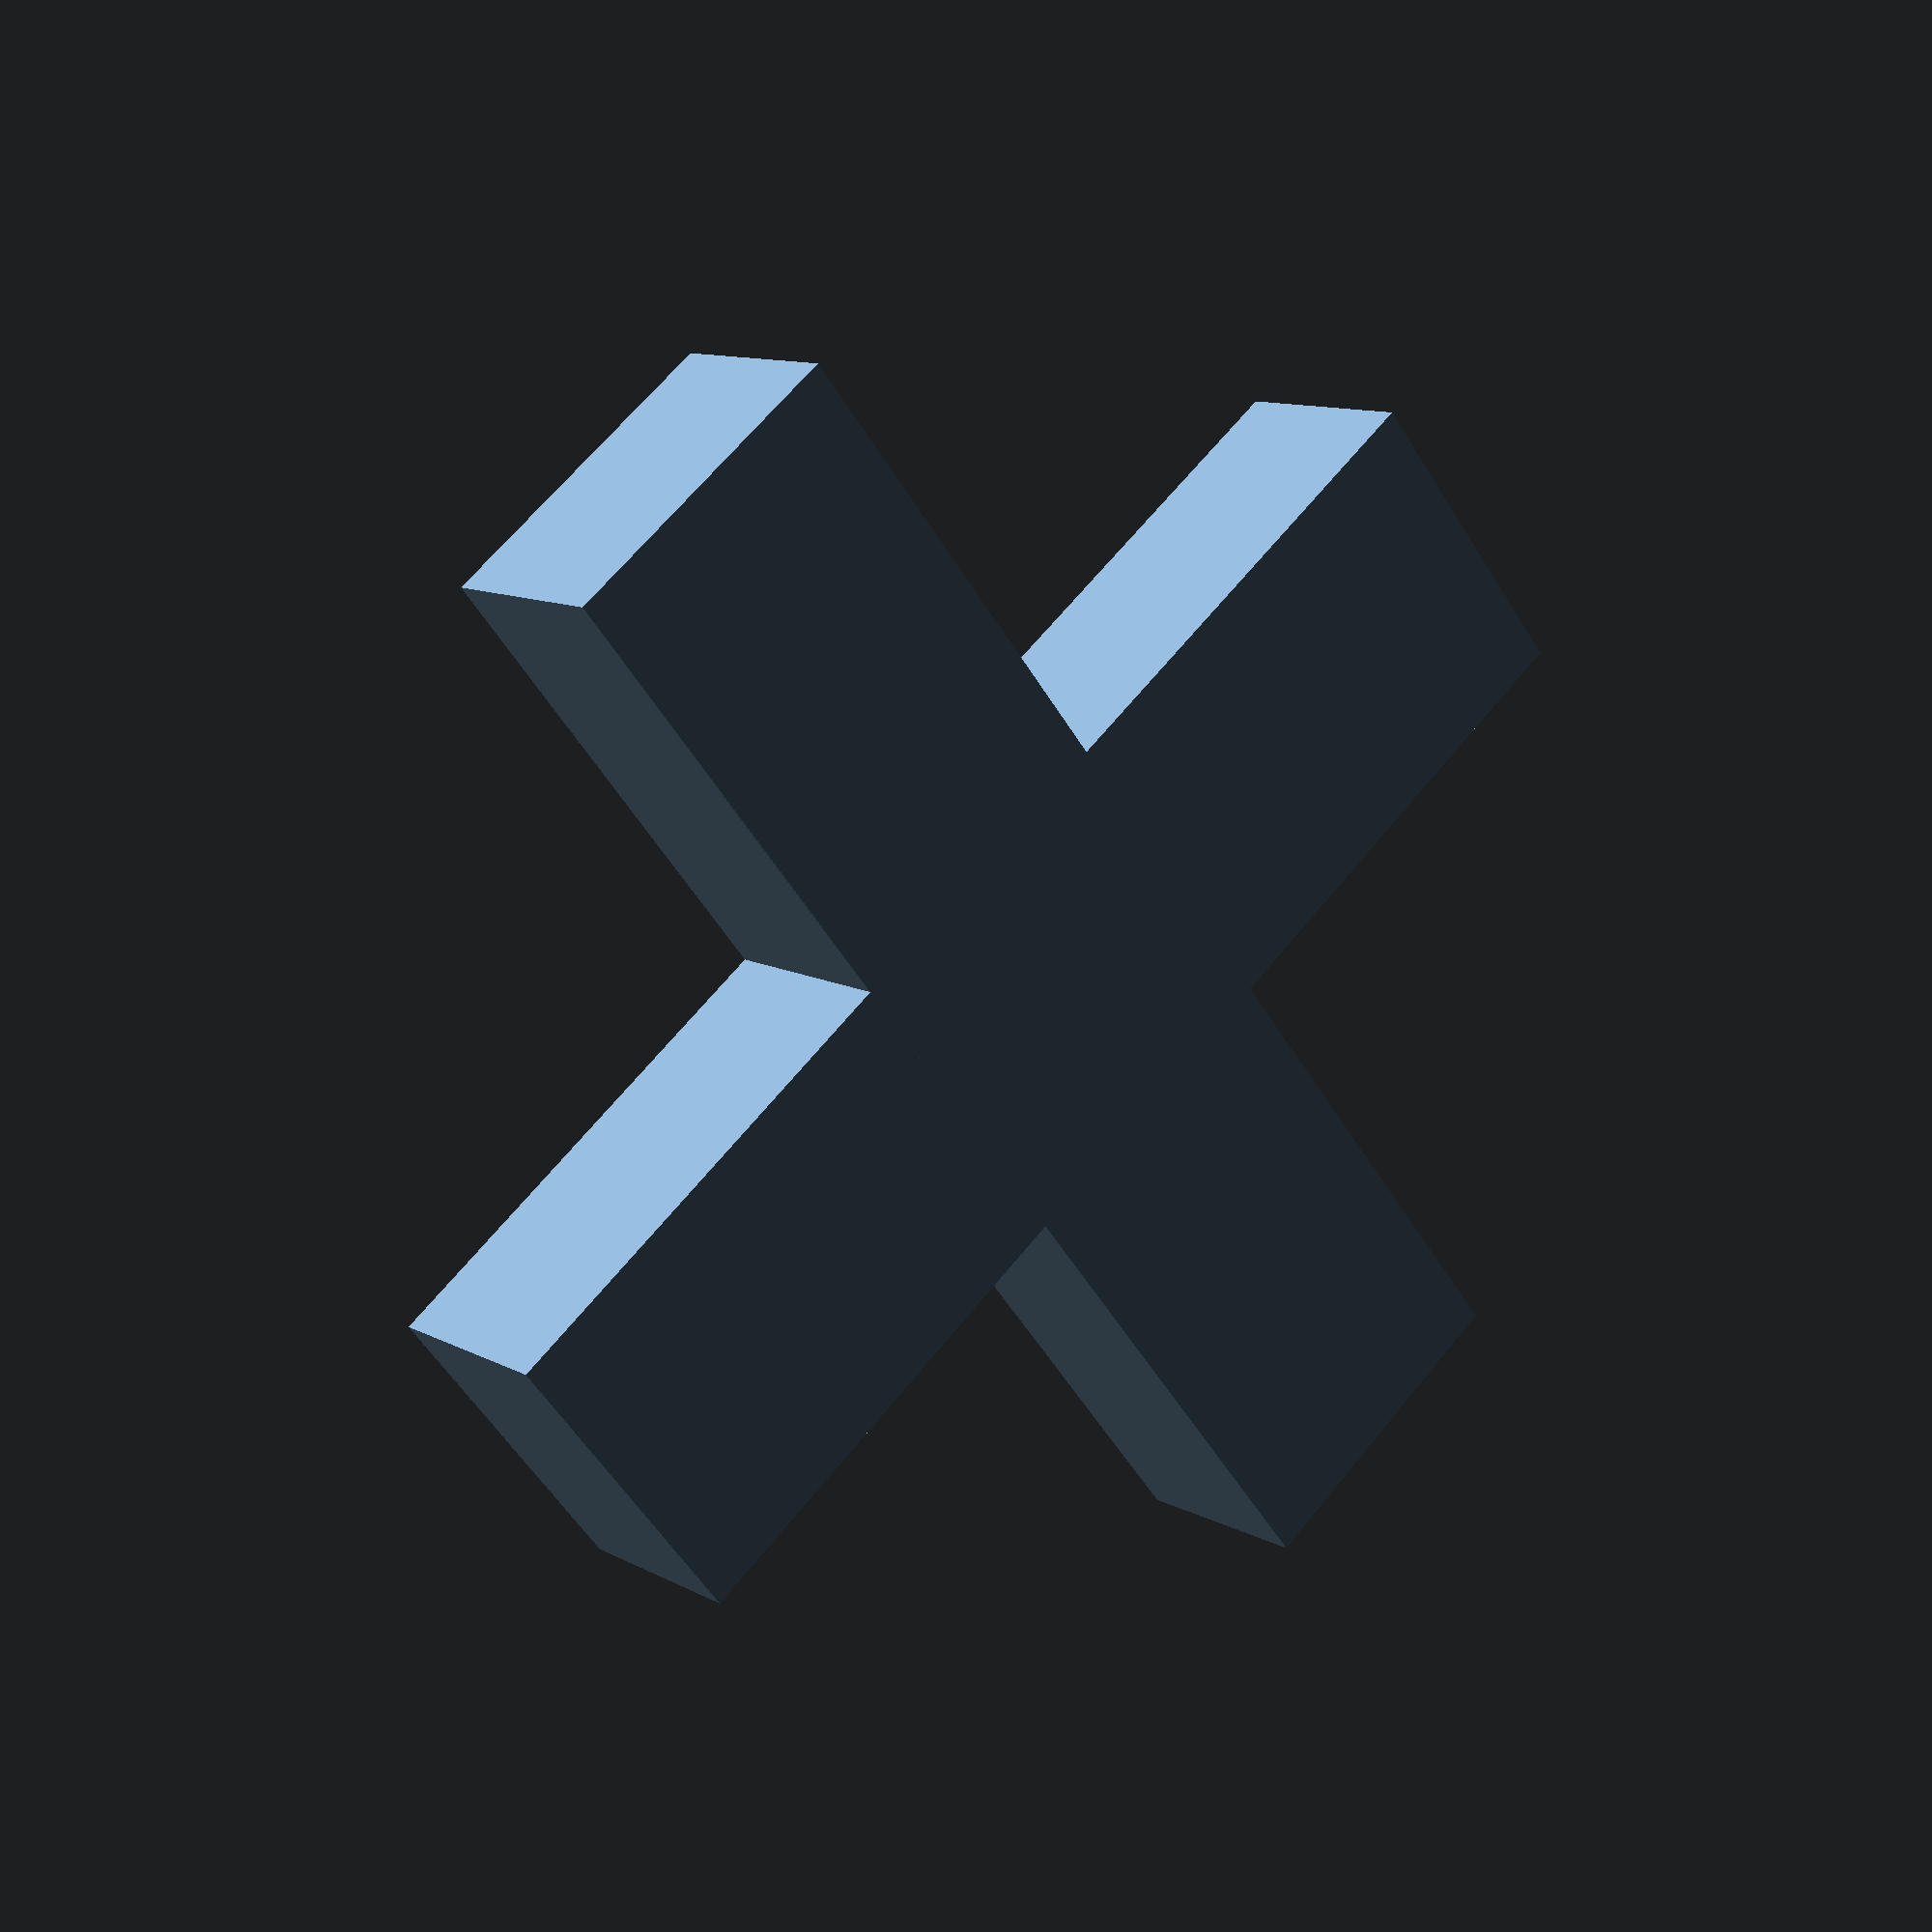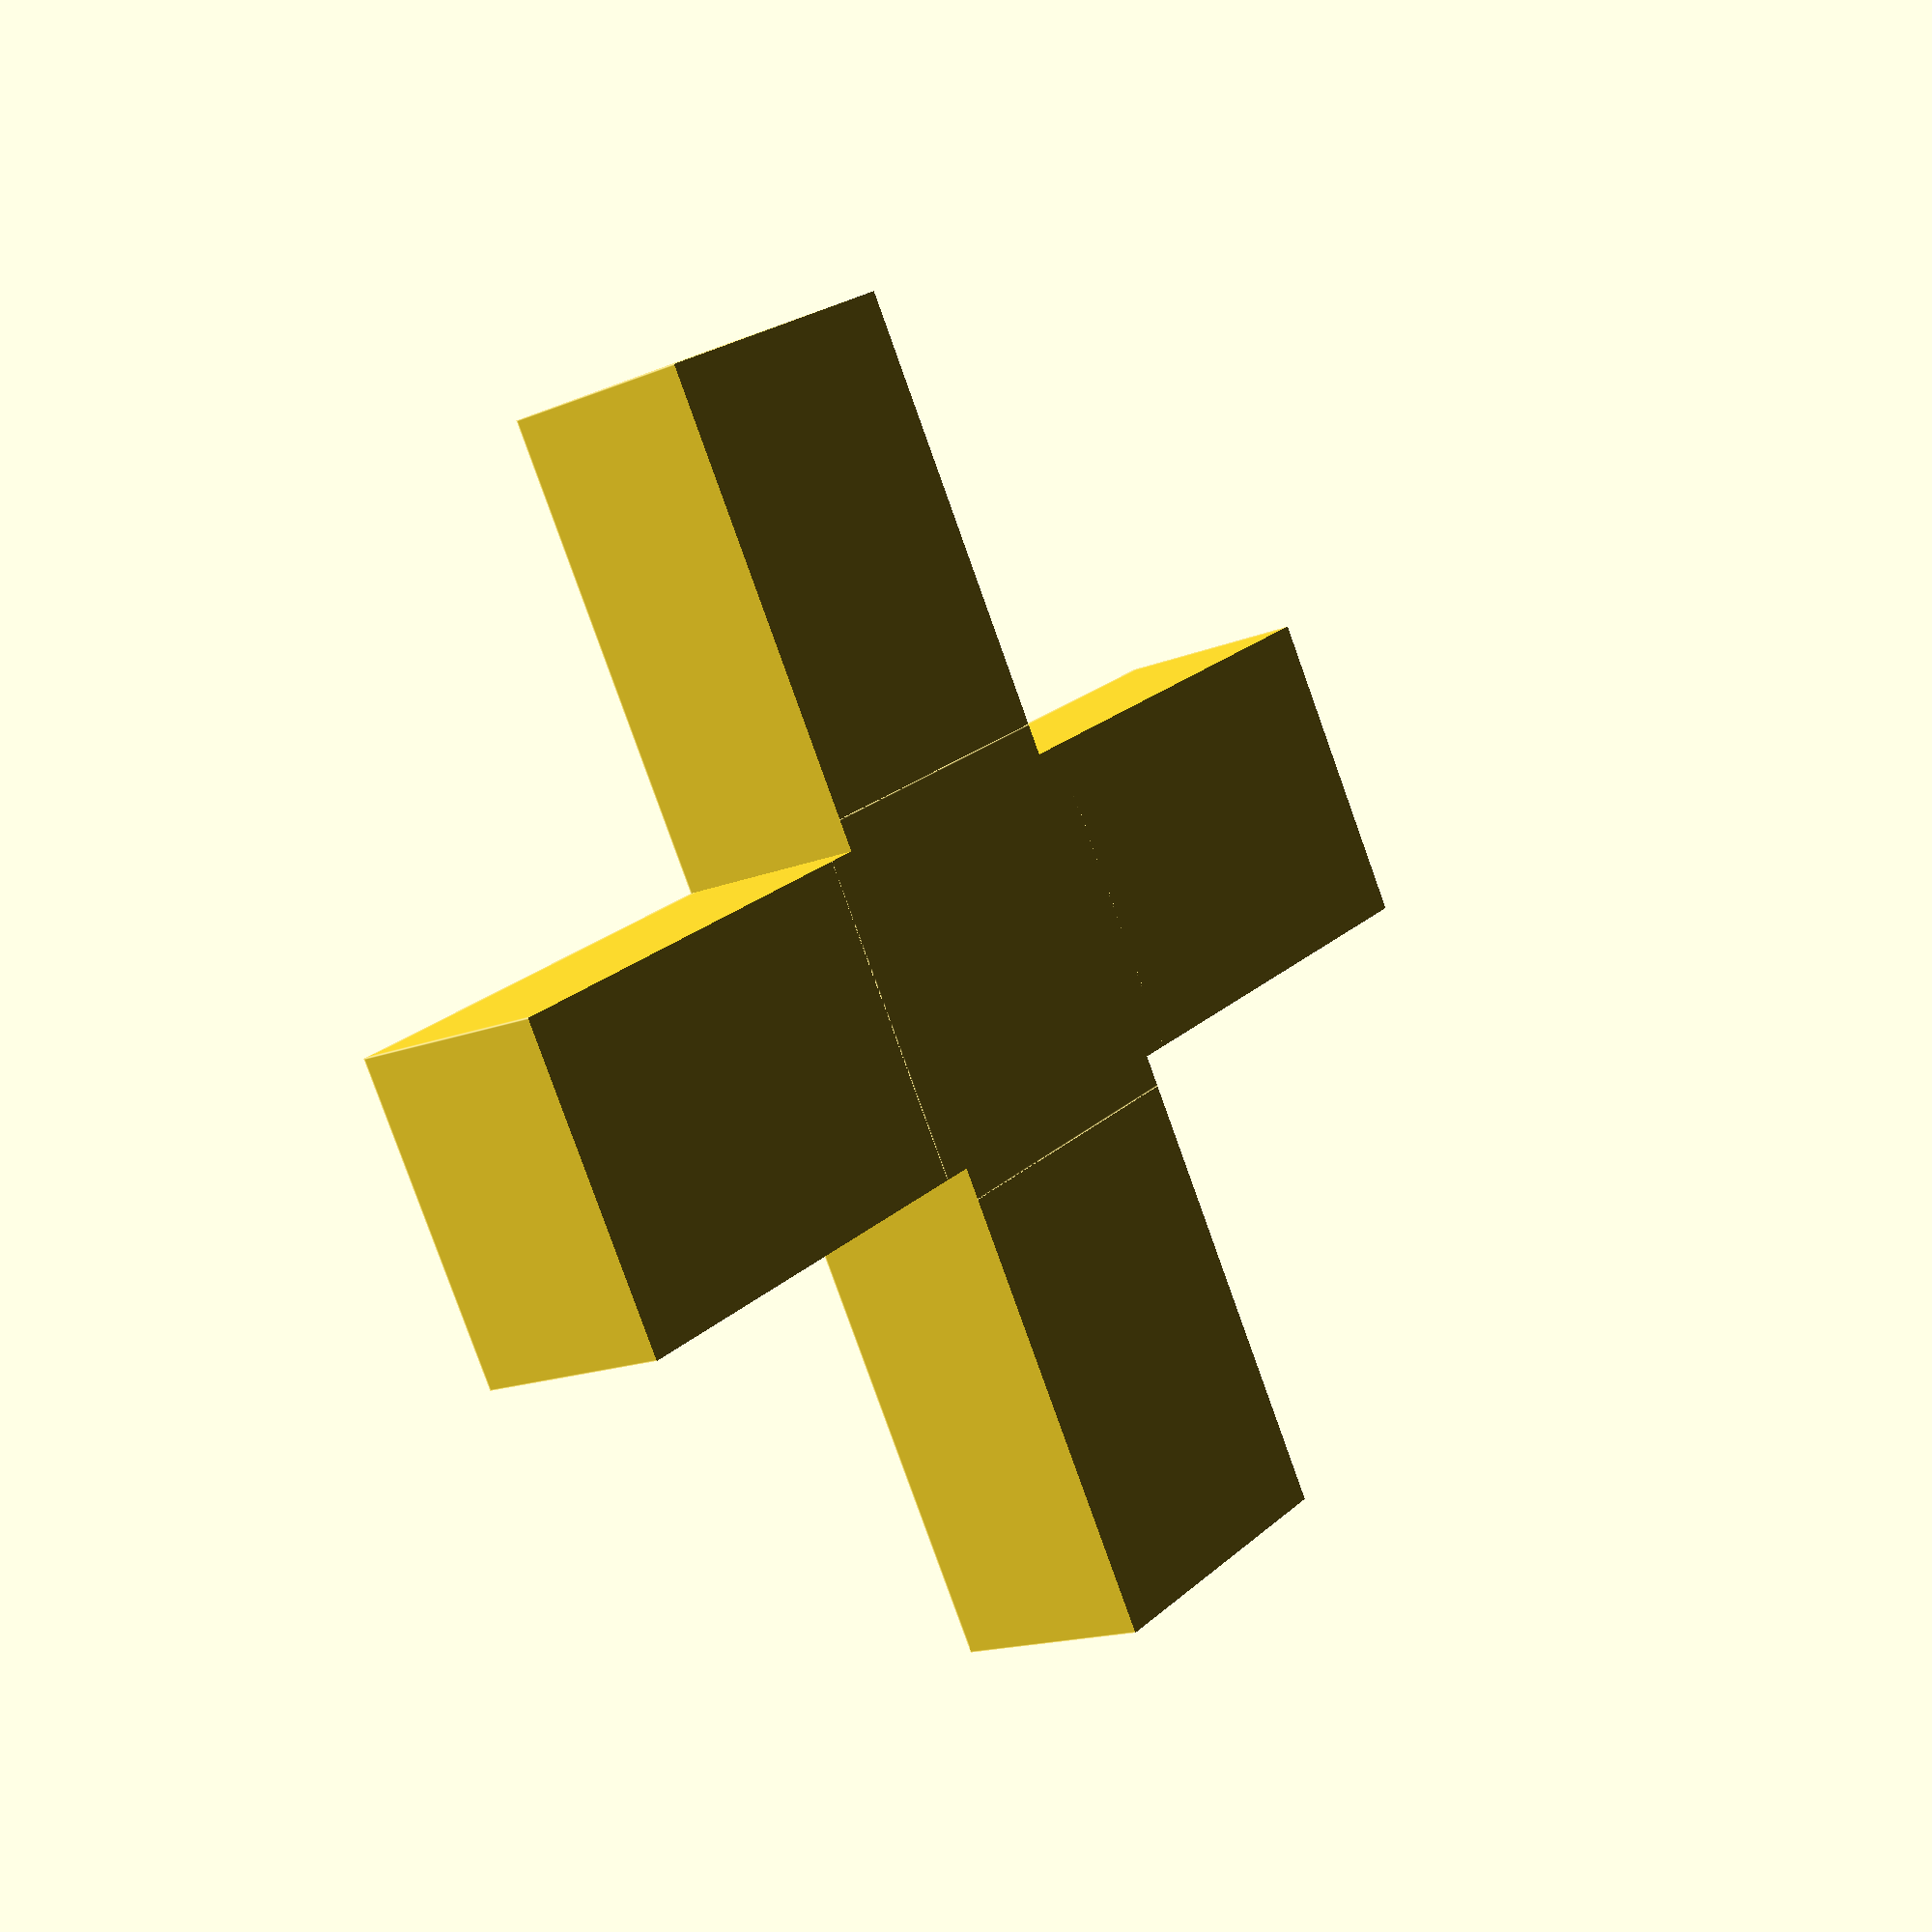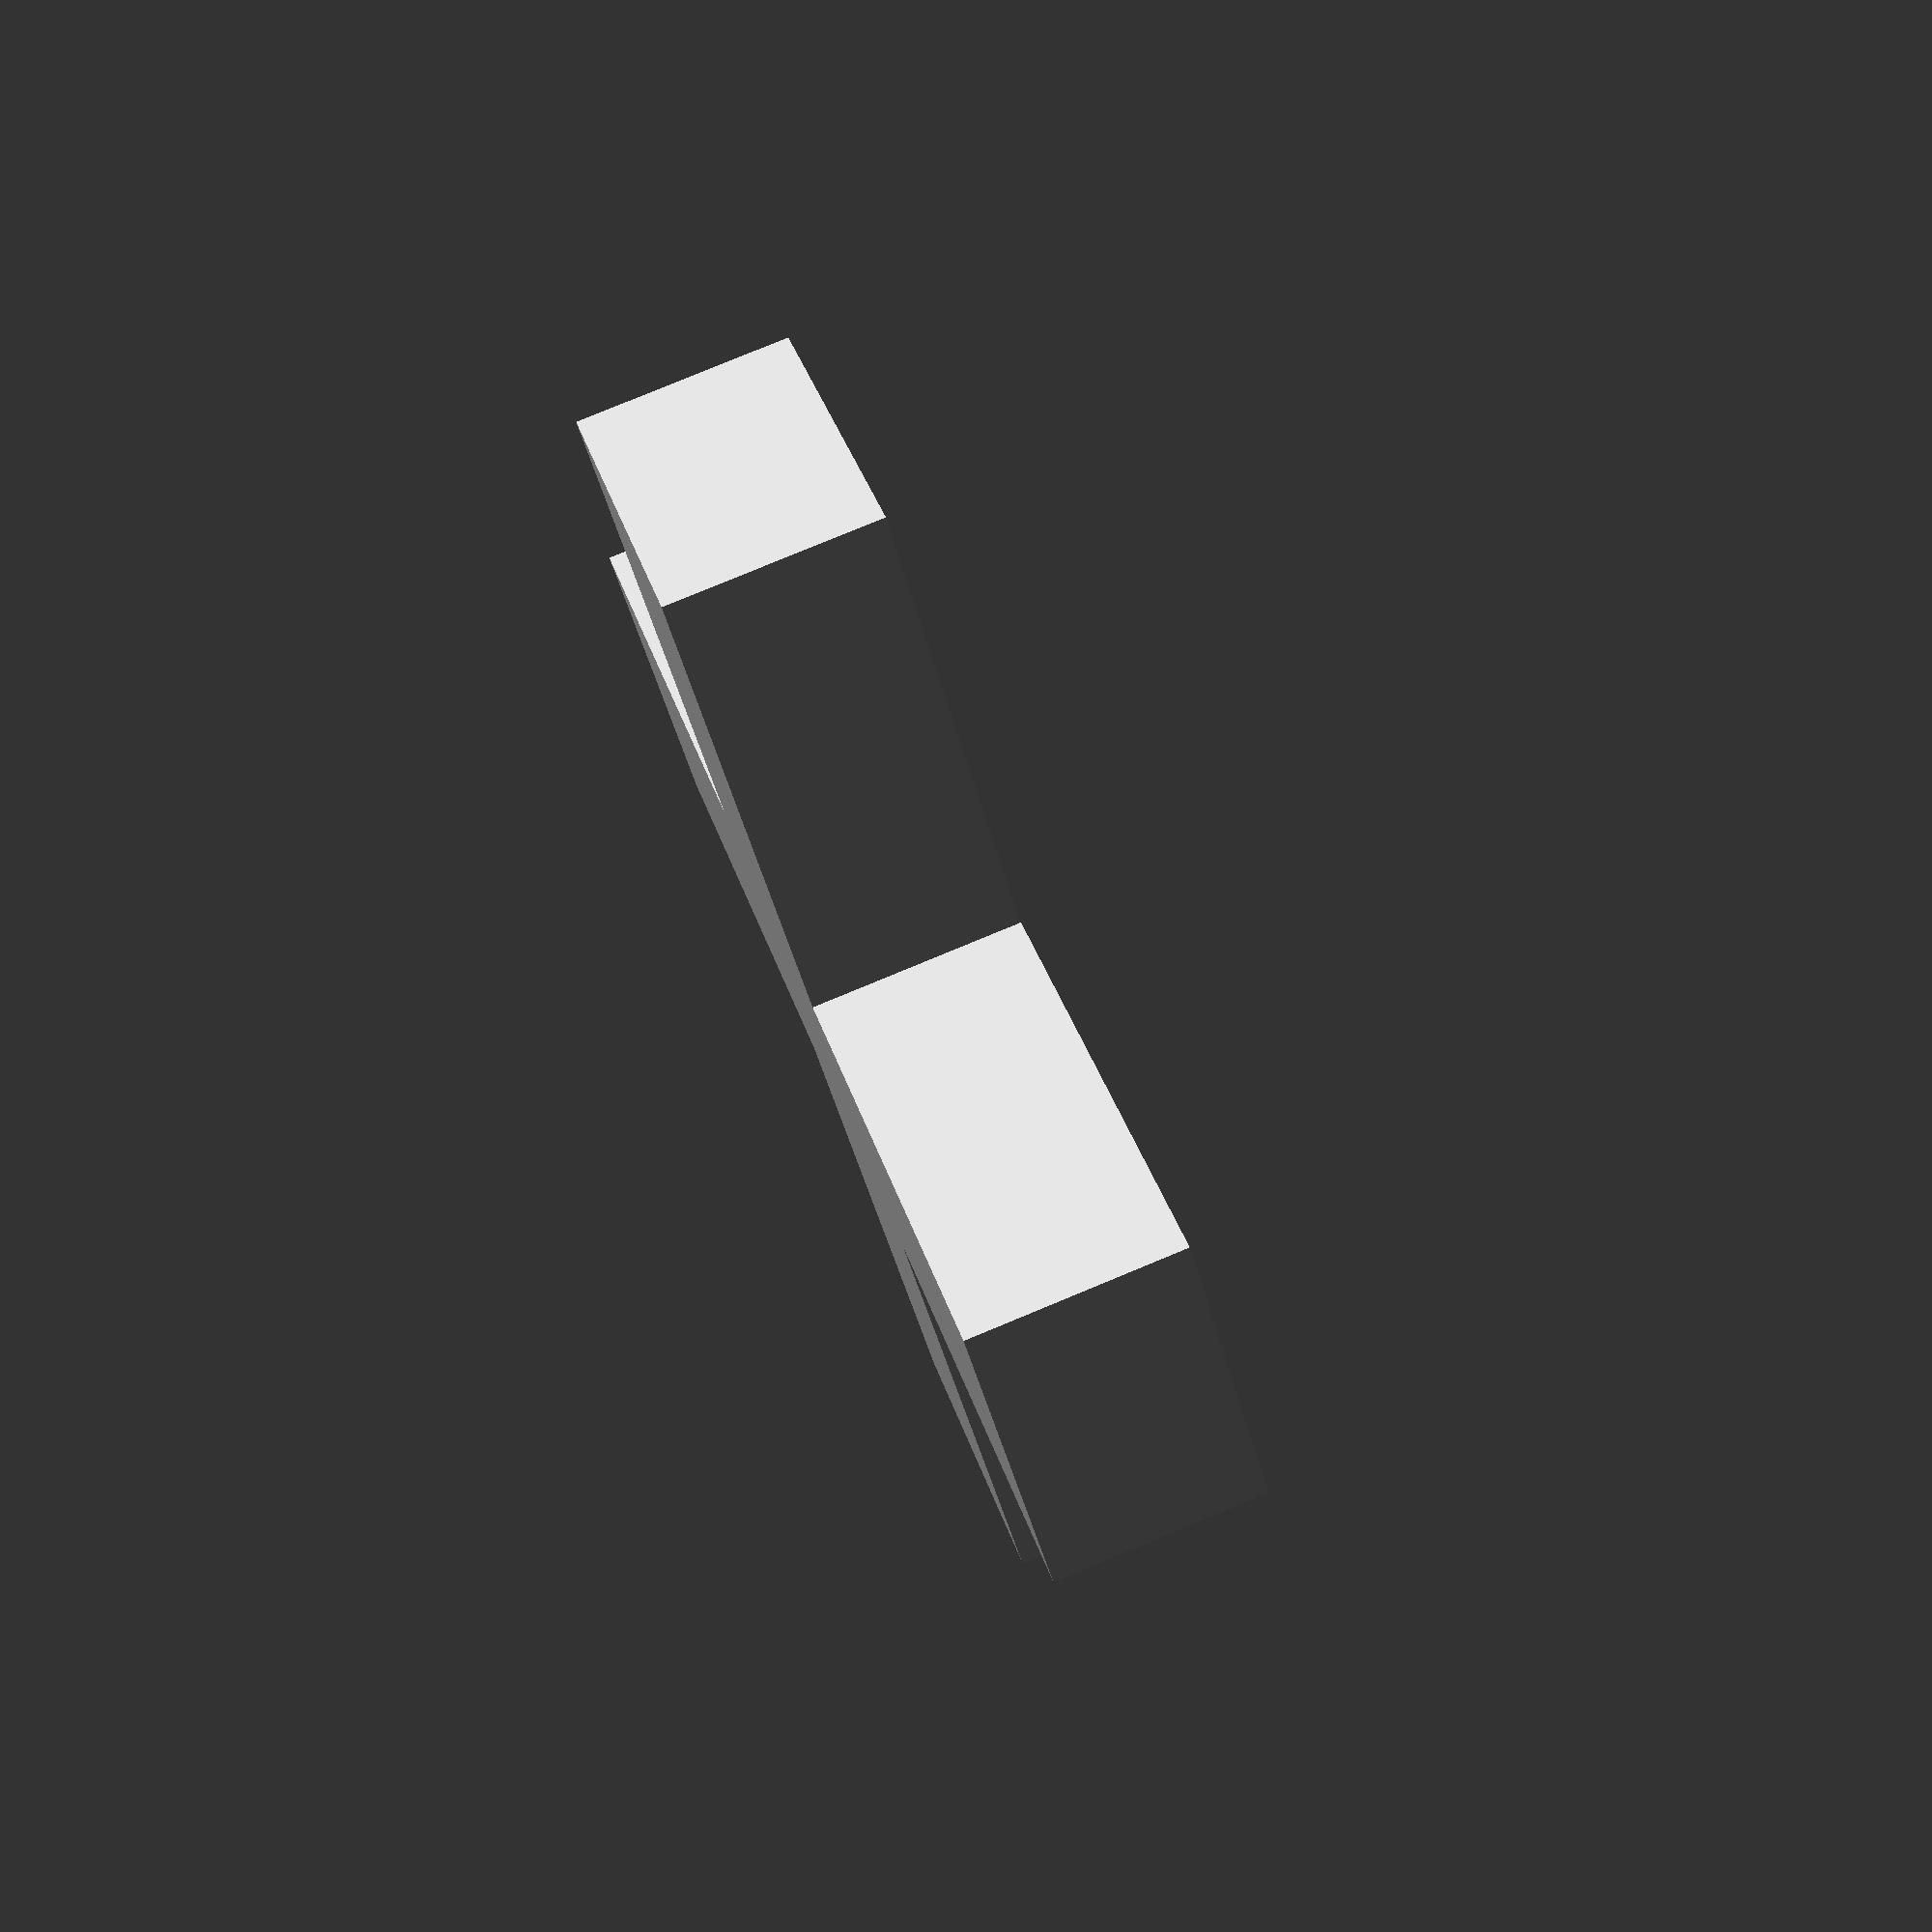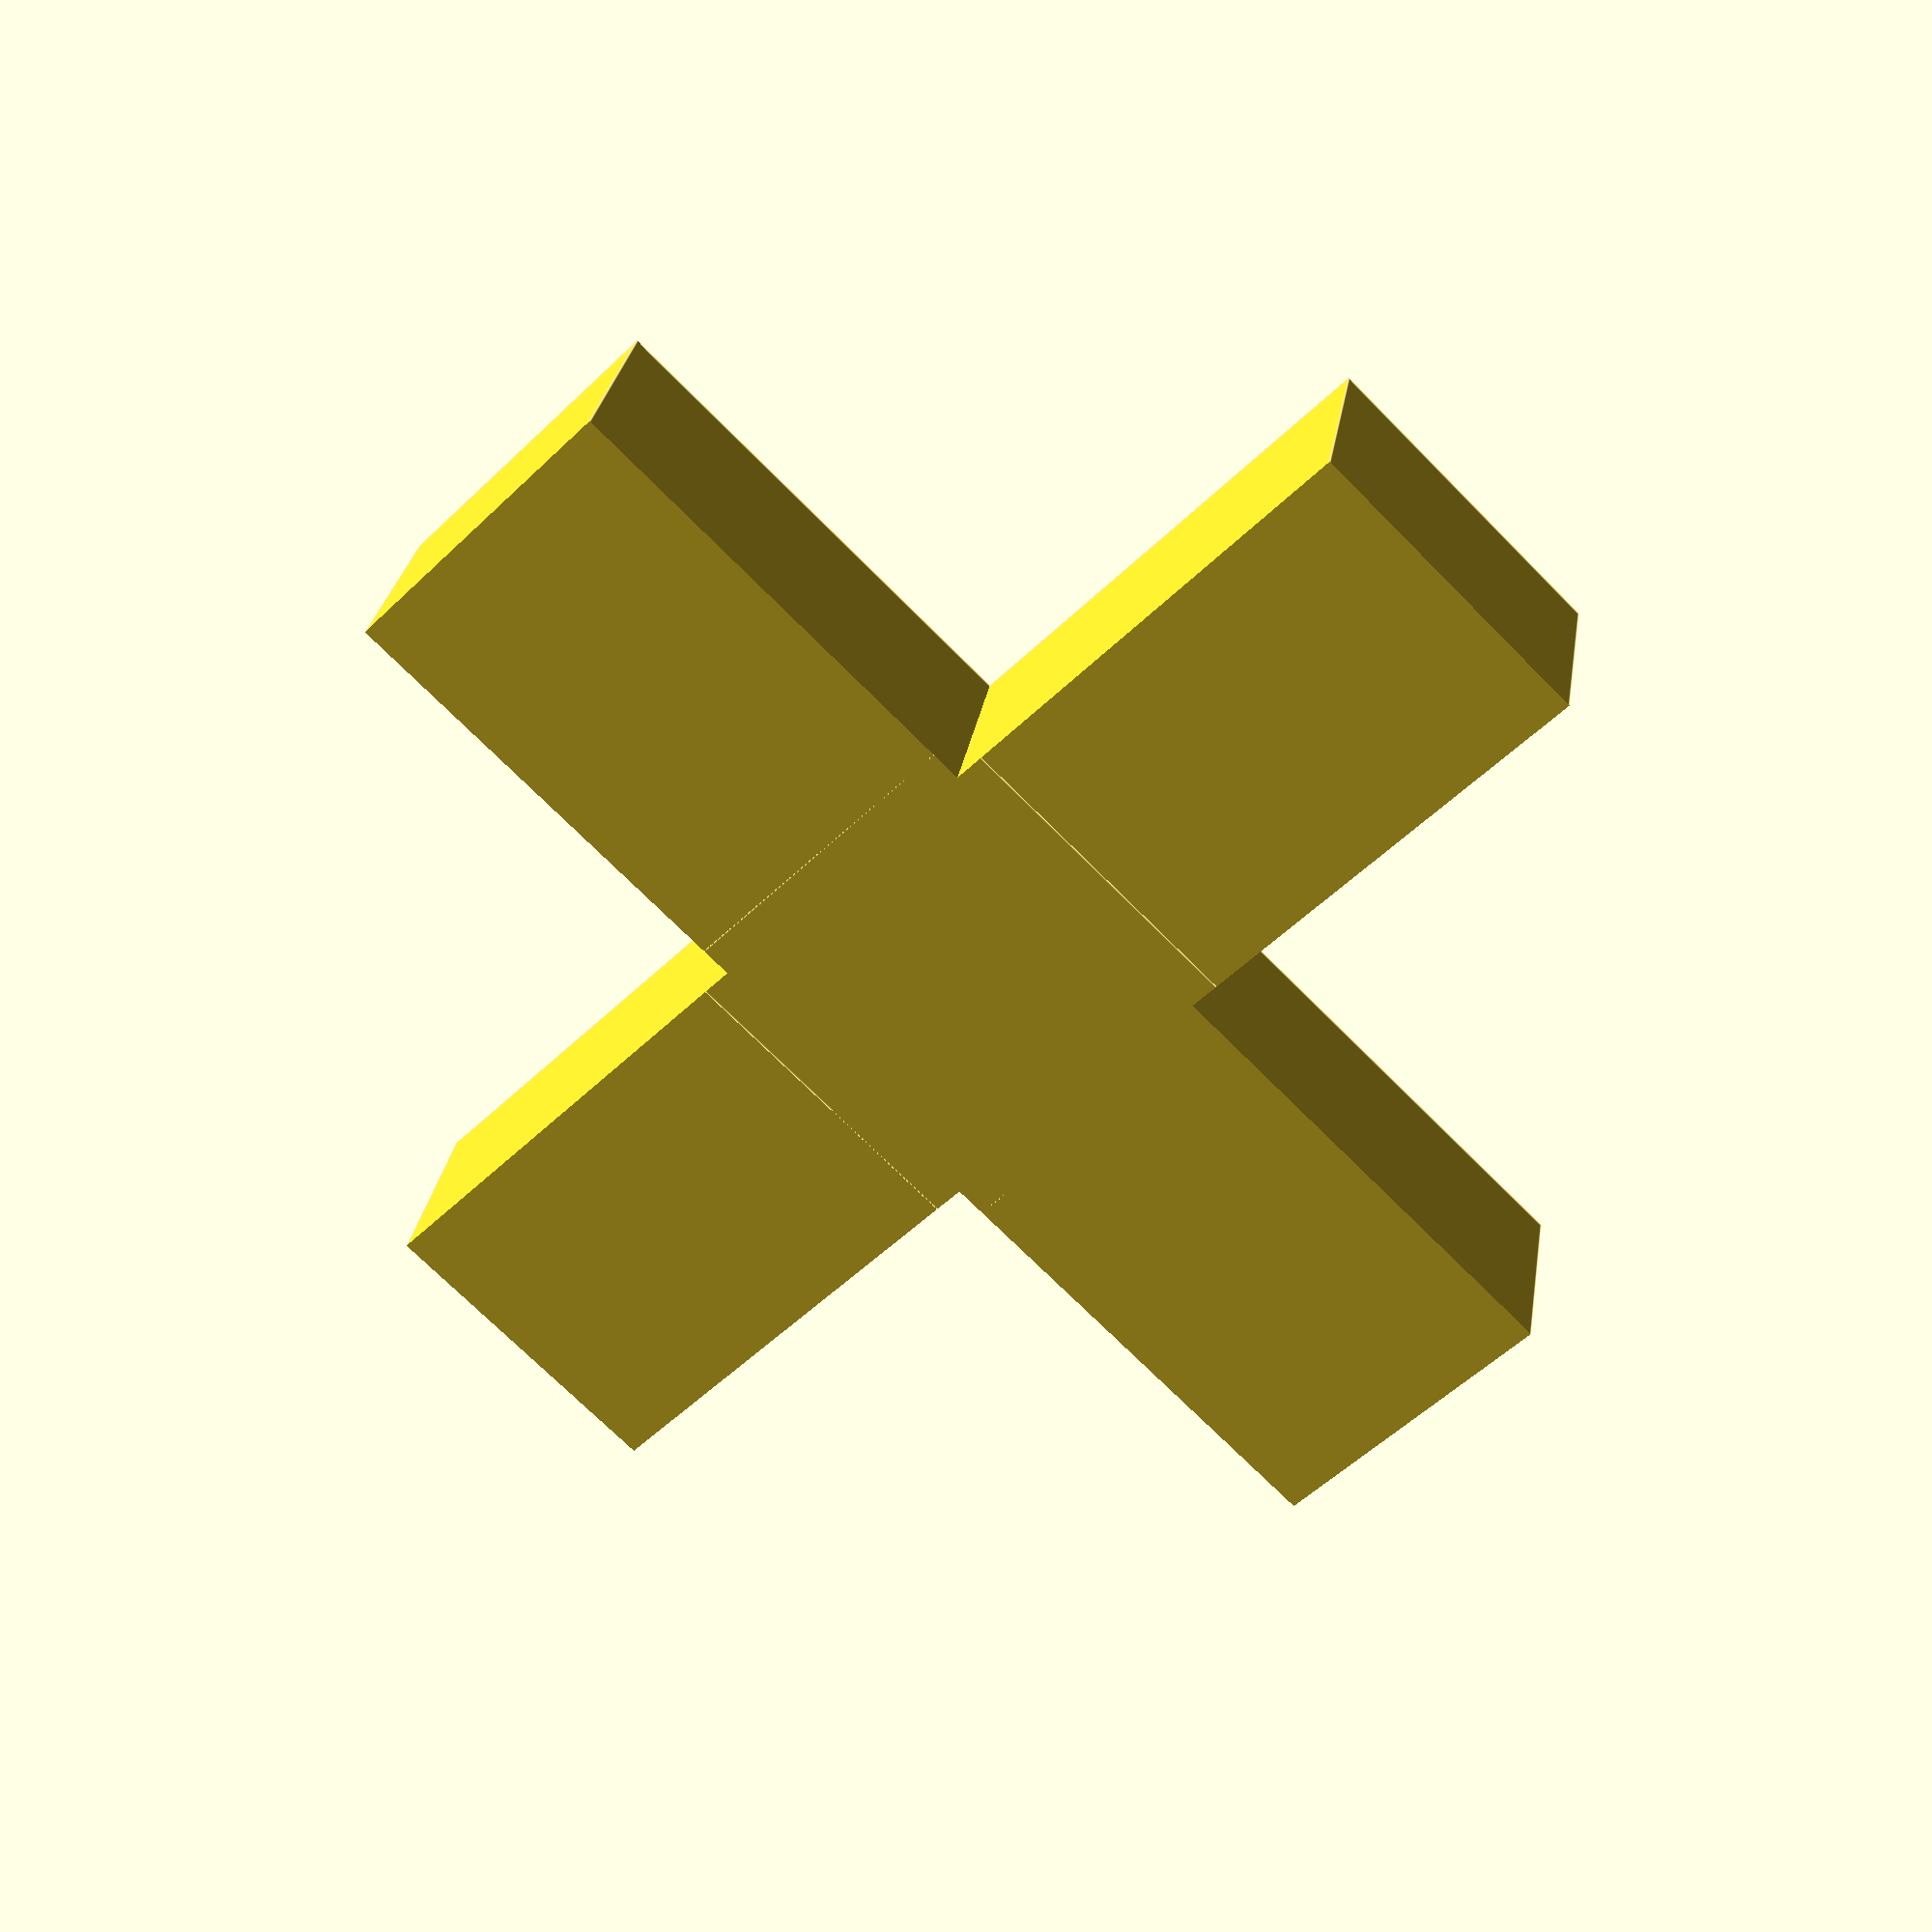
<openscad>
// maze parts

outer_size = 1.0;
cut_size = outer_size * 0.5;
inner_size = outer_size * 1.0;
core_size = outer_size / 1.015;
path_size = outer_size * 0.25;
inner_path_size = path_size * 0.75;
fudge = 0.05 * outer_size;
inner_intersection_size = 0.0;
quarter_slice_size = 0.35;

module pathway(direction) {
    intersection() {
        if (direction == 5) {
            translate([-cut_size*inner_intersection_size,0,0]) {
                cube(size=[inner_size, path_size, inner_size], center=true);
            }
        }

        if (direction == 6) {
            translate([cut_size*inner_intersection_size,0,0]) {
                cube(size=[inner_size, path_size, inner_size], center=true);
            }
        }

        if (direction == 7) {
            translate([0,-cut_size*inner_intersection_size,0]) {
                cube(size=[path_size, inner_size, inner_size], center=true);
            }
        }

        if (direction == 8) {
            translate([0,cut_size*inner_intersection_size,0]) {
                cube(size=[path_size, inner_size, inner_size], center=true);
            }
        }

        if (direction == 9) {
            cube(size=[path_size, inner_size, inner_size], center=true);
        }

        if (direction == 10) {
            cube(size=[inner_size, path_size, inner_size], center=true);
        }

        if (direction == 11) {
            union() {
                translate([cut_size*inner_intersection_size,0,0]) {
                    cube(size=[inner_size, path_size, inner_size], center=true);
                }

                translate([0,-cut_size*inner_intersection_size,0]) {
                    cube(size=[path_size, inner_size, inner_size], center=true);
                }
            }
        }
        
        if (direction == 12) {
            union() {
                translate([cut_size*inner_intersection_size,0,0]) {
                    cube(size=[inner_size, path_size, inner_size], center=true);
                }
                
                translate([0,cut_size*inner_intersection_size,0]) {
                    cube(size=[path_size, inner_size, inner_size], center=true);
                }
            }
        }

        if (direction == 13) {
            union() {
                translate([-cut_size*inner_intersection_size,0,0]) {
                    cube(size=[inner_size, path_size, inner_size], center=true);
                }

                translate([0,cut_size*inner_intersection_size,0]) {
                    cube(size=[path_size, inner_size, inner_size], center=true);
                }
            }
        }

        if (direction == 14) {
            union() {
                translate([-cut_size*inner_intersection_size,0,0]) {
                    cube(size=[inner_size, path_size, inner_size], center=true);
                }

                translate([0,-cut_size*inner_intersection_size,0]) {
                    cube(size=[path_size, inner_size, inner_size], center=true);
                }
            }
        }

        difference() {
            union() {
                cube(size=[path_size, outer_size, path_size], center=true);
                cube(size=[outer_size, path_size, path_size], center=true);
            }

            translate([0,0,path_size * 0.5]) {
                if (direction == 0) {
                    cube(size=[inner_path_size, outer_size+fudge, inner_path_size], center=true);
                    cube(size=[outer_size+fudge, inner_path_size, inner_path_size], center=true);
                }

                if (direction == 1) {
                    translate([0,outer_size*0.5,0]) {
                        cube(size=[inner_path_size, outer_size+fudge, inner_path_size], center=true);
                    }
                    cube(size=[outer_size+fudge, inner_path_size, inner_path_size], center=true);
                }

                if (direction == 2) {
                    translate([0,-outer_size*0.5,0]) {
                        cube(size=[inner_path_size, outer_size+fudge, inner_path_size], center=true);
                    }
                    cube(size=[outer_size+fudge, inner_path_size, inner_path_size], center=true);
                }

                if (direction == 3) {
                    cube(size=[inner_path_size, outer_size+fudge, inner_path_size], center=true);
                    translate([outer_size*0.5,0,0]) {
                       cube(size=[outer_size+fudge, inner_path_size, inner_path_size], center=true);
                    }
                }

                if (direction == 4) {
                    cube(size=[inner_path_size, outer_size+fudge, inner_path_size], center=true);
                    translate([-outer_size*0.5,0,0]) {
                        cube(size=[outer_size+fudge, inner_path_size, inner_path_size], center=true);
                    }
                }

                if (direction == 5) {
                    translate([-outer_size*quarter_slice_size,0,0]) {
                        cube(size=[outer_size+fudge, inner_path_size, inner_path_size], center=true);
                    }
                }

                if (direction == 6) {
                    translate([outer_size*quarter_slice_size,0,0]) {
                        cube(size=[outer_size+fudge, inner_path_size, inner_path_size], center=true);
                    }
                }

                if (direction == 7) {
                    translate([0,-outer_size*quarter_slice_size,0]) {
                        cube(size=[inner_path_size, outer_size+fudge, inner_path_size], center=true);
                    }
                }

                if (direction == 8) {
                    translate([0, outer_size*quarter_slice_size,0]) {
                        cube(size=[inner_path_size, outer_size+fudge, inner_path_size], center=true);
                    }
                }

                if (direction == 9) {
                    cube(size=[inner_path_size, outer_size+fudge, inner_path_size], center=true);
                }

                if (direction == 10) {
                    cube(size=[outer_size+fudge, inner_path_size, inner_path_size], center=true);
                }

                if (direction == 11) {
                    union() {
                        translate([outer_size*quarter_slice_size,0,0]) {
                            cube(size=[(outer_size+fudge)*0.825, inner_path_size, inner_path_size], center=true);
                        }

                        translate([0,-outer_size*quarter_slice_size,0]) {
                            cube(size=[inner_path_size, (outer_size+fudge)*0.825, inner_path_size], center=true);
                        }
                    }
                }

                if (direction == 12) {
                    union() {
                        translate([outer_size*quarter_slice_size,0,0]) {
                            cube(size=[(outer_size+fudge)*0.825, inner_path_size, inner_path_size], center=true);
                        }

                        translate([0, outer_size*quarter_slice_size,0]) {
                            cube(size=[inner_path_size, (outer_size+fudge)*0.825, inner_path_size], center=true);
                        }
                    }
                }

                if (direction == 13) {
                    union() {
                        translate([-outer_size*quarter_slice_size,0,0]) {
                            cube(size=[(outer_size+fudge)*0.825, inner_path_size, inner_path_size], center=true);
                        }

                        translate([0, outer_size*quarter_slice_size,0]) {
                            cube(size=[inner_path_size, (outer_size+fudge)*0.825, inner_path_size], center=true);
                        }
                    }
                }

                if (direction == 14) {
                    union() {
                        translate([-outer_size*quarter_slice_size,0,0]) {
                            cube(size=[(outer_size+fudge)*0.825, inner_path_size, inner_path_size], center=true);
                        }

                        translate([0,-outer_size*quarter_slice_size,0]) {
                            cube(size=[inner_path_size, (outer_size+fudge)*0.825, inner_path_size], center=true);
                        }
                    }
                }
            }

            translate([0,0,-path_size*0.75]) {
                union() {
                    cube(size=[path_size+fudge, outer_size+fudge, path_size+fudge], center=true);
                    cube(size=[outer_size+fudge, path_size+fudge, path_size+fudge], center=true);
                }
            }
        }
    }
}

//for (offset=[0:15]) {
//    translate([(offset*(outer_size+0)),0,0]) {
//        pathway(offset);
//    }
//}

pathway(shape);

</openscad>
<views>
elev=169.7 azim=230.9 roll=216.1 proj=p view=solid
elev=196.0 azim=31.0 roll=49.2 proj=p view=edges
elev=279.6 azim=139.3 roll=67.5 proj=p view=wireframe
elev=151.7 azim=315.2 roll=351.3 proj=p view=edges
</views>
